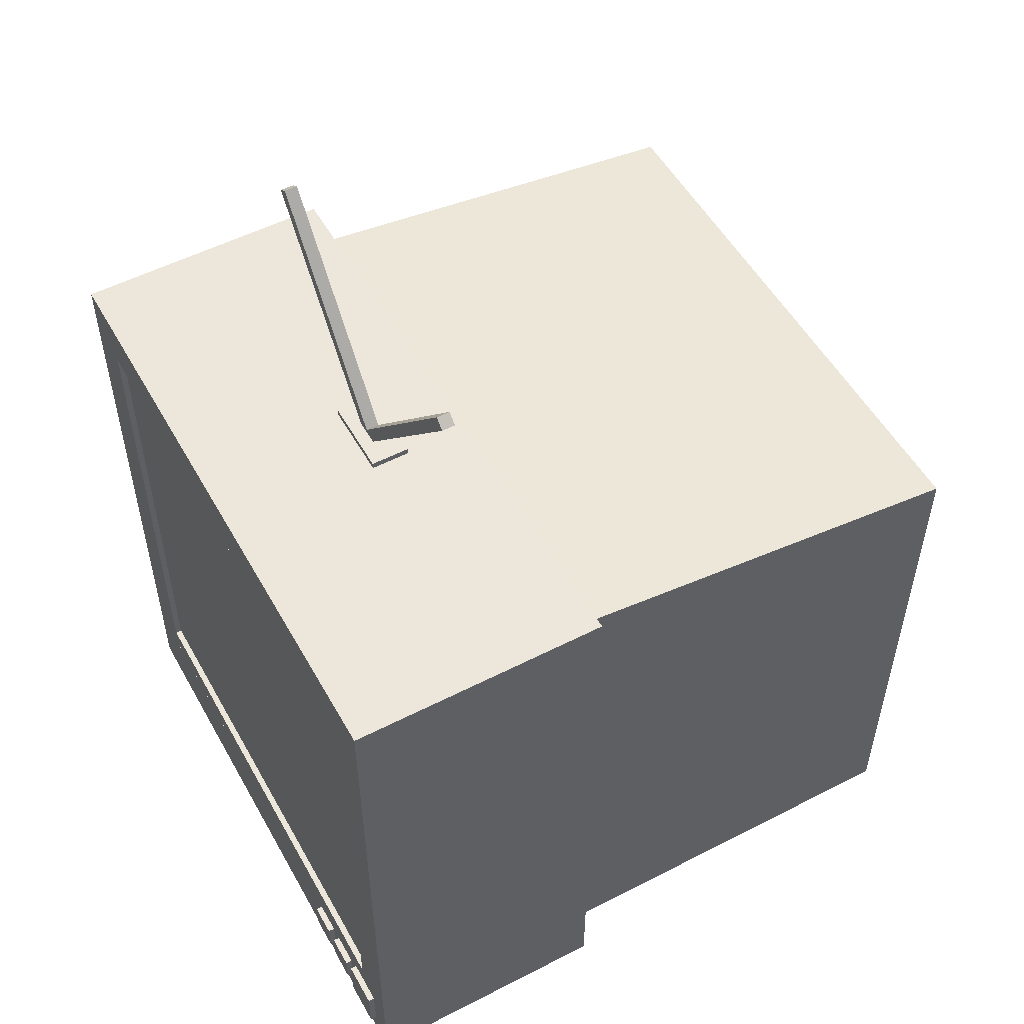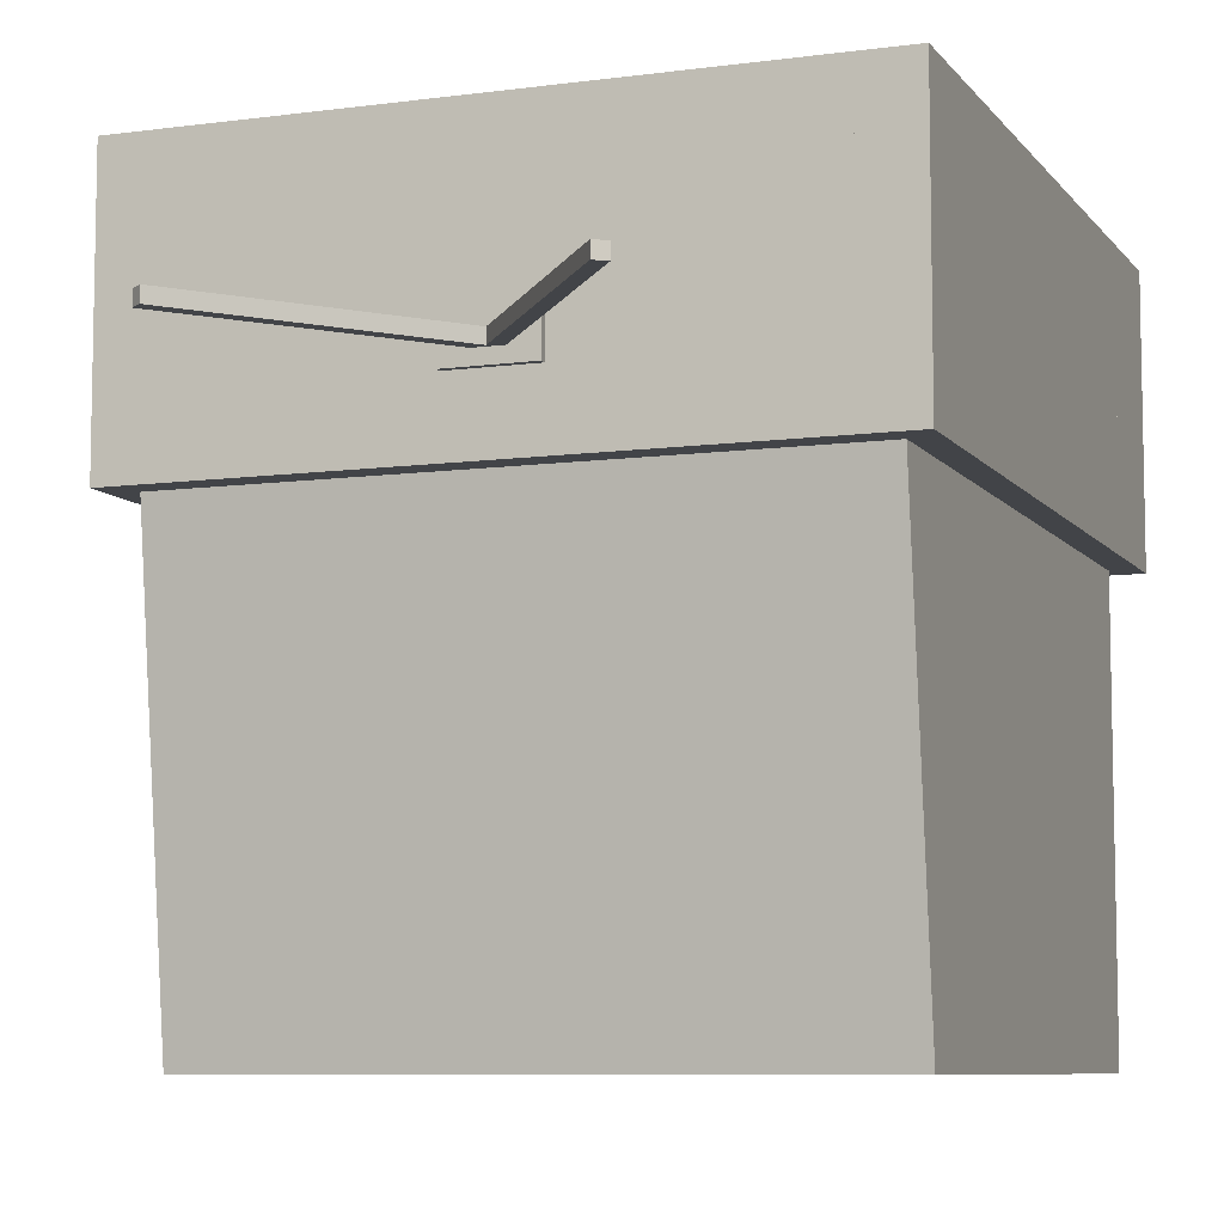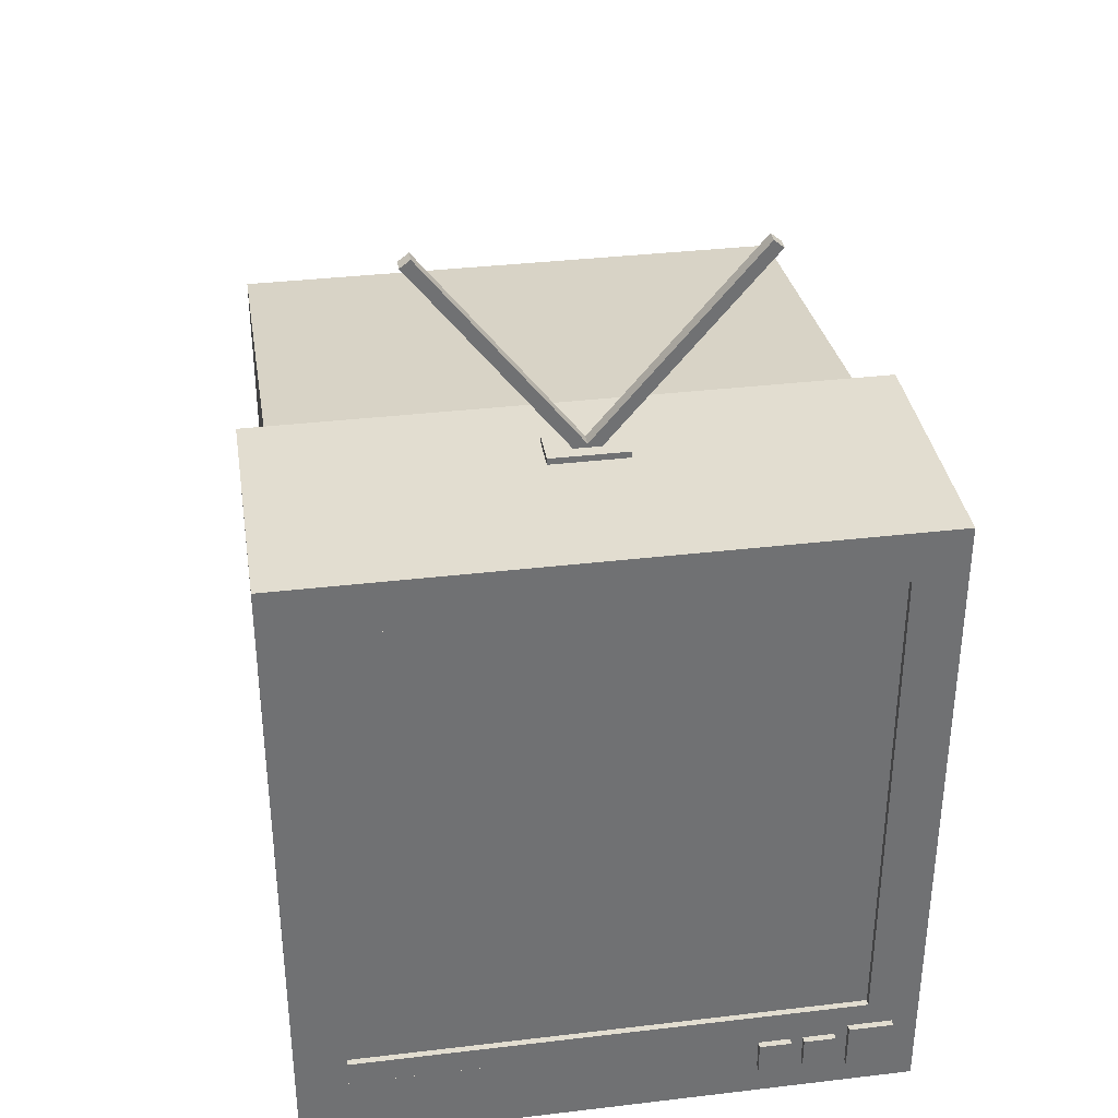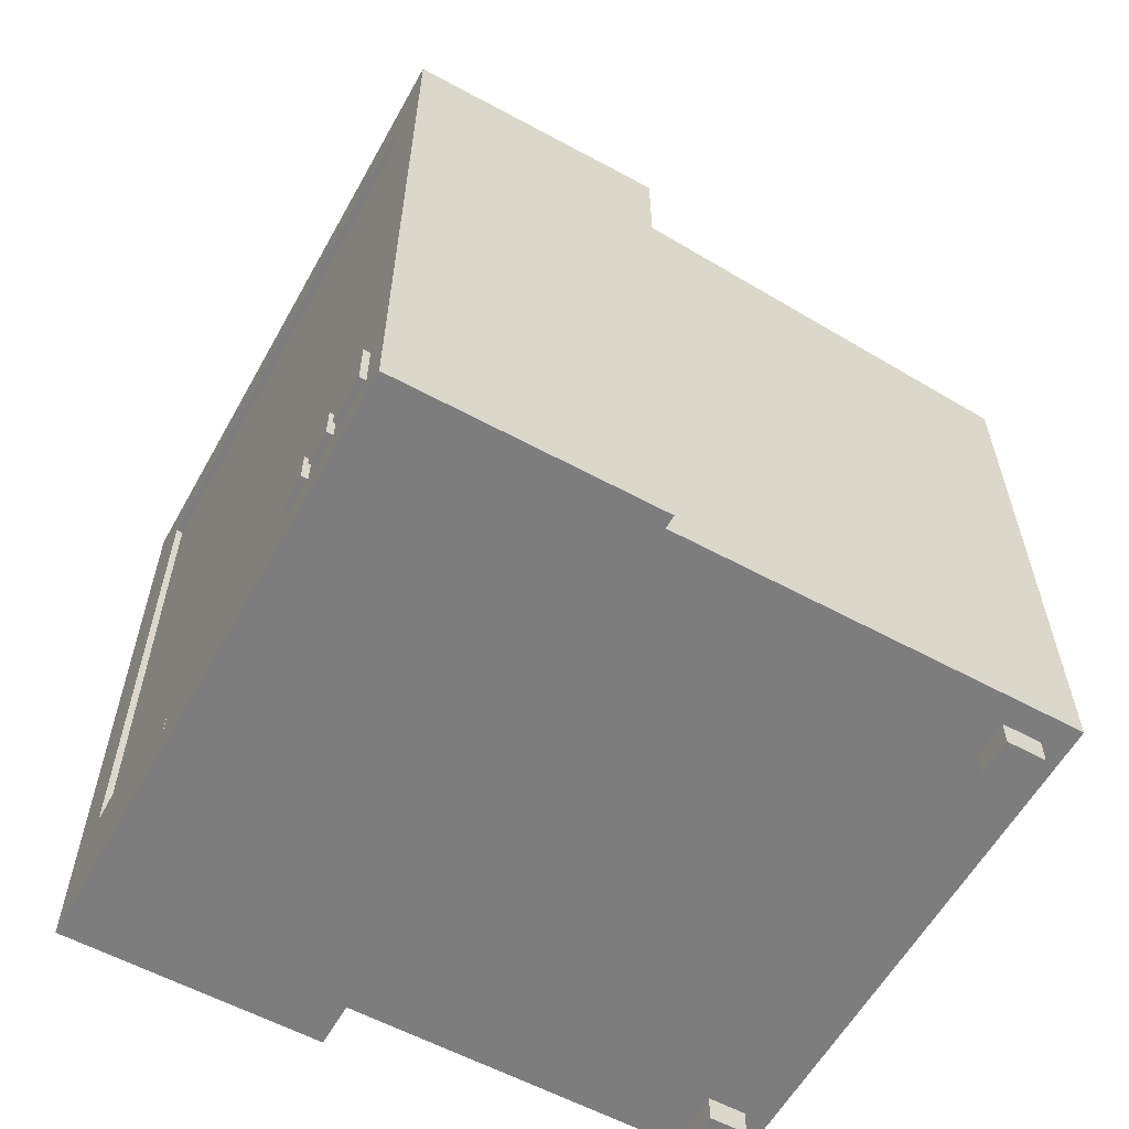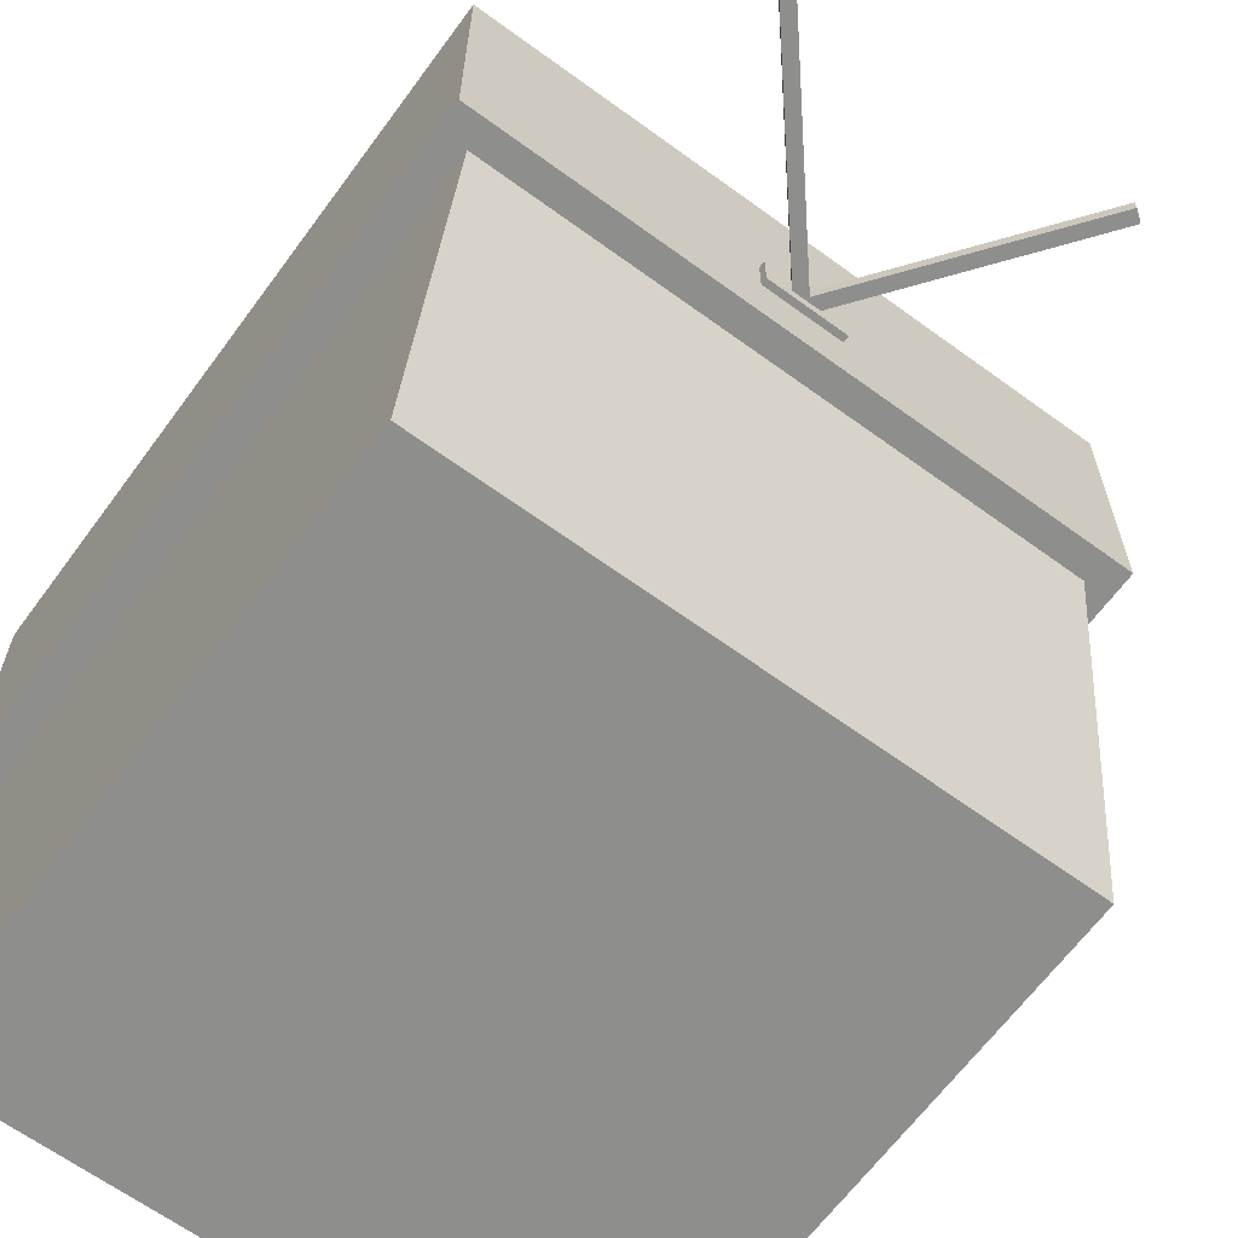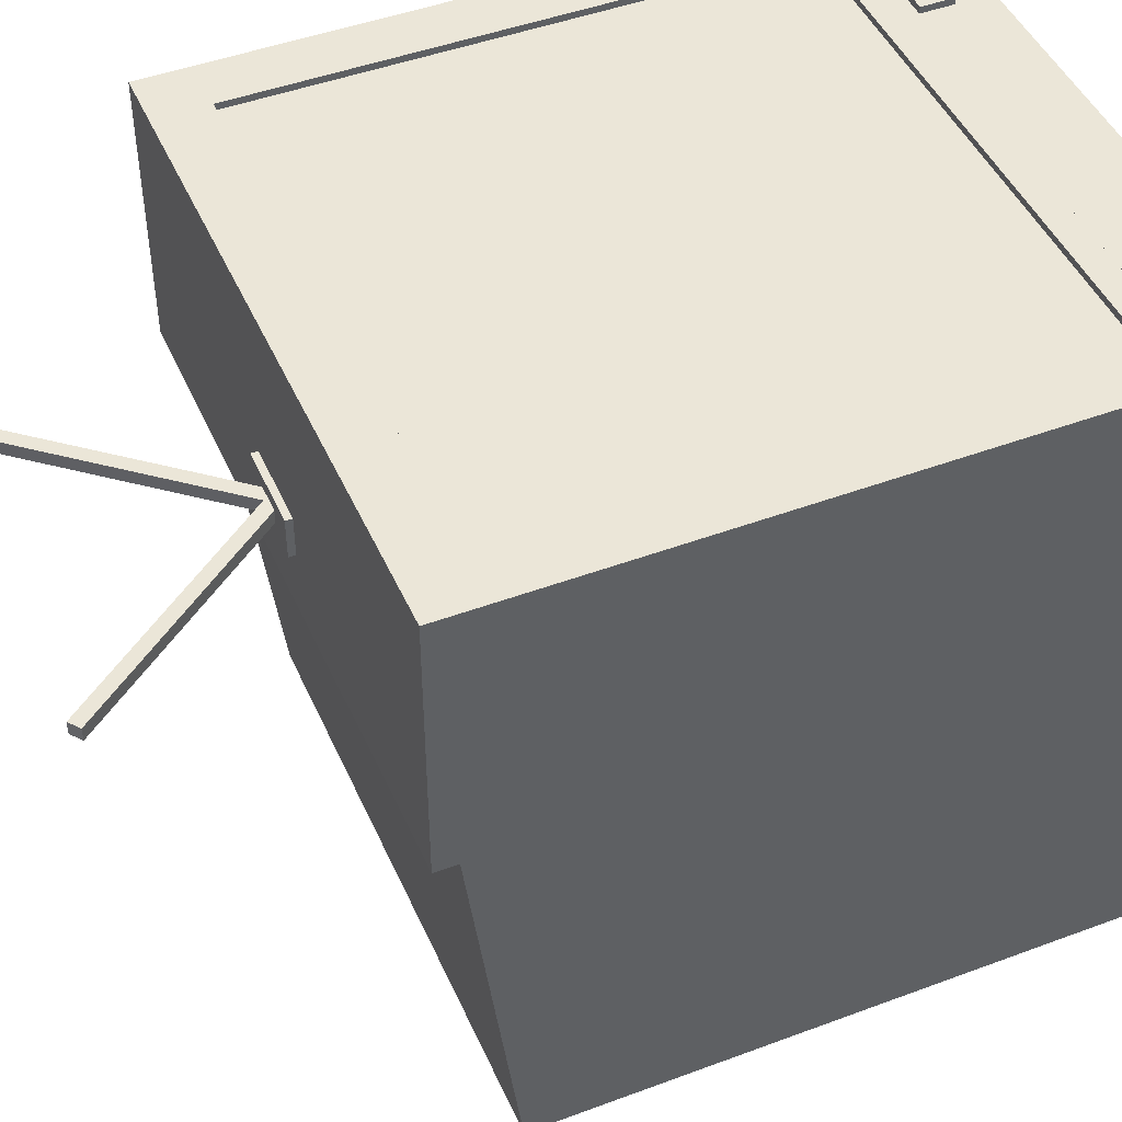
<metadata>
{"format":"obj","ext":"obj","renderer":"f3d","projection":"perspective","resolution":1024,"background":"white","views":[{"elev":53.1,"azim":61.2,"up":"+Y"},{"elev":-7.9,"azim":-159.3,"up":"+Z"},{"elev":35.3,"azim":-8.9,"up":"+Y"},{"elev":-59.2,"azim":60.9,"up":"+Y"},{"elev":-64.8,"azim":143.7,"up":"+Z"},{"elev":46.3,"azim":-113.1,"up":"+Z"}]}
</metadata>
<code>
o cube
v -0.375 0.125 0.125
v -0.375 0.125 0.4375
v -0.375 0.8125 0.4375
v -0.375 0.8125 0.125
v 0.3125 0.125 0.125
v 0.375 0.125 0.125
v 0.375 0.125 0.4375
v 0.3125 0.125 0.4375
v 0.2656 0 -0.3438
v 0.2656 0 -0.2969
v 0.2656 0.03125 -0.2969
v 0.2656 0.03125 -0.3438
v -0.3125 0 -0.2969
v -0.2656 0 -0.2969
v -0.2656 0.03125 -0.2969
v -0.3125 0.03125 -0.2969
v 0.1797 0.04297 0.4375
v 0.2188 0.04297 0.4375
v 0.2188 0.04297 0.4453
v 0.1797 0.04297 0.4453
v 0.2188 0.08203 0.4375
v 0.2188 0.08203 0.4453
v 0.006198 0.8173 0.2344
v 0.006198 0.8173 0.2188
v -0.184 1.065 0.2188
v -0.184 1.065 0.2344
v -0.3438 0.03125 0.125
v 0.3438 0.03125 0.125
v 0.3438 0.7188 0.125
v -0.3438 0.7188 0.125
v 0.2344 0.08203 0.4453
v 0.2734 0.08203 0.4453
v 0.2734 0.08203 0.4375
v 0.2344 0.08203 0.4375
v -0.3438 0.6567 -0.3674
v -0.3438 0.7205 0.1522
v -0.3438 0.7825 0.1445
v -0.3438 0.7188 -0.375
v 0.2734 0.04297 0.4375
v 0.2344 0.04297 0.4375
v -0.04688 0.8203 0.25
v 0.04688 0.8203 0.25
v 0.04688 0.8203 0.2031
v -0.04688 0.8203 0.2031
v -0.04688 0.8125 0.2031
v 0.04688 0.8125 0.2031
v 0.04688 0.8125 0.25
v -0.04688 0.8125 0.25
v 0.375 0.75 0.4375
v 0.3125 0.75 0.4375
v 0.3438 0.03516 0.4453
v 0.3438 0.03516 0.4375
v 0.3438 0.09375 0.4375
v 0.3438 0.09375 0.4453
v 0.1797 0.08203 0.4453
v 0.2734 0.04297 0.4453
v 0.3125 0 -0.3438
v 0.3125 0 -0.2969
v -0.3125 0.75 0.125
v -0.3125 0.75 0.4375
v -0.3125 0.8125 0.4375
v -0.3125 0.8125 0.125
v -0.3125 0.125 0.4375
v -0.3125 0.125 0.125
v -0.3125 0.8125 0.125
v -0.3125 0.8125 0.4375
v -0.2656 0 -0.3438
v -0.3125 0 -0.3438
v -0.3125 0.03125 -0.3438
v -0.2656 0.03125 -0.3438
v 0.005985 0.8075 0.2188
v -0.005985 0.8175 0.2188
v 0.1949 1.057 0.2188
v 0.2069 1.047 0.2188
v 0.005985 0.8075 0.2344
v 0.2069 1.047 0.2344
v 0.3125 0.03125 -0.2969
v 0.375 0.75 0.4375
v 0.375 0.75 0.125
v 0.375 0.8125 0.125
v 0.375 0.8125 0.4375
v 0.3438 0.03125 -0.375
v -0.3438 0.03125 -0.375
v -0.3438 0.7188 -0.375
v 0.3438 0.7188 -0.375
v 0.375 0.75 0.125
v -0.375 -0 0.125
v -0.375 -0 0.4375
v -0.375 0.125 0.4375
v -0.375 0.125 0.125
v 0.3125 0.75 0.125
v 0.375 0.125 0.4375
v 0.375 0.125 0.125
v 0.375 -0 0.4375
v 0.375 -0 0.125
v -0.006198 0.8077 0.2188
v -0.006198 0.8077 0.2344
v -0.1964 1.056 0.2344
v -0.1964 1.056 0.2188
v -0.005985 0.8175 0.2344
v 0.3438 0.6567 -0.3674
v 0.3438 0.7188 -0.375
v 0.1797 0.08203 0.4375
v 0.3438 0.7825 0.1445
v 0.2344 0.04297 0.4453
v 0.2891 0.03516 0.4375
v 0.2891 0.03516 0.4453
v 0.2891 0.09375 0.4375
v 0.3125 0.03125 -0.3438
v 0.1949 1.057 0.2344
v 0.2891 0.09375 0.4453
v 0.3438 0.7205 0.1522
f 1 2 3 4
f 5 6 7 8
f 9 10 11 12
f 13 14 15 16
f 17 18 19 20
f 19 18 21 22
f 23 24 25 26
f 27 28 29 30
f 31 32 33 34
f 35 36 37 38
f 39 40 34 33
f 41 42 43 44
f 45 46 47 48
f 8 7 49 50
f 51 52 53 54
f 20 19 22 55
f 56 39 33 32
f 9 57 58 10
f 59 60 61 62
f 45 48 41 44
f 63 64 65 66
f 67 68 69 70
f 71 72 73 74
f 48 47 42 41
f 75 71 74 76
f 10 58 77 11
f 78 79 80 81
f 82 83 84 85
f 61 81 80 62
f 79 59 62 80
f 7 6 86 49
f 87 88 89 90
f 28 82 85 29
f 6 5 91 86
f 50 49 86 91
f 47 46 43 42
f 89 92 93 90
f 94 95 93 92
f 96 97 98 99
f 98 26 25 99
f 16 15 70 69
f 72 71 75 100
f 14 67 70 15
f 96 24 23 97
f 101 35 38 102
f 17 20 55 103
f 37 104 102 38
f 105 56 32 31
f 83 27 30 84
f 55 22 21 103
f 87 95 94 88
f 2 63 66 3
f 106 52 51 107
f 52 106 108 53
f 18 17 103 21
f 57 9 12 109
f 83 82 28 27
f 11 77 109 12
f 88 94 92 89
f 40 105 31 34
f 24 96 99 25
f 68 13 16 69
f 58 57 109 77
f 72 100 110 73
f 46 45 44 43
f 111 54 53 108
f 112 101 102 104
f 1 64 63 2
f 95 87 90 93
f 68 67 14 13
f 106 107 111 108
f 40 39 56 105
f 30 29 85 84
f 36 112 104 37
f 5 8 50 91
f 107 51 54 111
f 97 23 26 98
f 59 79 78 60
f 60 78 81 61
f 3 66 65 4
f 110 76 74 73
f 64 1 4 65
f 100 75 76 110
f 35 101 112 36
o &GenericLight_FFFFFF_FFFFF_000
v -0.3125 0.125 0.4258
v 0.3125 0.125 0.4258
v 0.3125 0.75 0.4258
v -0.3125 0.75 0.4258
v 0.1484 0.3438 0.4259
v 0.1484 0.3438 0.3634
v 0.1484 0.5547 0.3634
v 0.1484 0.5547 0.4259
v -0.1562 0.5547 0.4259
v -0.1562 0.5547 0.3634
v 0.3125 0.125 0.3633
v 0.3125 0.75 0.3633
v -0.3125 0.125 0.3633
v -0.3125 0.75 0.3633
v 0.1484 0.6328 0.3634
v 0.1484 0.6328 0.4259
v 0.1484 0.7344 0.4259
v 0.1484 0.7344 0.3634
v -0.1562 0.3438 0.3634
v -0.1562 0.3438 0.4259
v 0.2969 0.6328 0.3634
v 0.2969 0.6328 0.4259
v 0.2969 0.7344 0.4259
v 0.2969 0.7344 0.3634
f 113 114 115 116
f 117 118 119 120
f 121 120 119 122
f 114 123 124 115
f 125 113 116 126
f 127 128 129 130
f 131 132 121 122
f 127 133 134 128
f 118 131 122 119
f 132 117 120 121
f 125 123 114 113
f 129 135 136 130
f 131 118 117 132
f 128 134 135 129
f 116 115 124 126
f 133 127 130 136
f 123 125 126 124
f 134 133 136 135
o off
v -0.3125 0.125 0.3633
v -0.3125 0.125 0.4258
v -0.3125 0.75 0.4258
v -0.3125 0.75 0.3633
v 0.3125 0.125 0.4258
v 0.3125 0.75 0.4258
v 0.3125 0.125 0.3633
v 0.3125 0.75 0.3633
f 137 138 139 140
f 138 141 142 139
f 143 137 140 144
f 139 142 144 140
f 141 143 144 142
f 137 143 141 138
o logo_translucent
v -0.3281 0.03125 0.4376
v -0.3281 0.03125 0.4376
v -0.3281 0.09375 0.4376
v -0.3281 0.09375 0.4376
v -0.1172 0.03125 0.4376
v -0.1172 0.09375 0.4376
v -0.1172 0.03125 0.4376
v -0.1172 0.09375 0.4376
f 145 146 147 148
f 146 149 150 147
f 151 145 148 152
f 147 150 152 148
f 149 151 152 150
f 145 151 149 146
o glass_translucent
v -0.3125 0.125 0.4258
v -0.3125 0.125 0.4297
v -0.3125 0.75 0.4297
v -0.3125 0.75 0.4258
v 0.3125 0.125 0.4297
v 0.3125 0.75 0.4297
v 0.3125 0.125 0.4258
v 0.3125 0.75 0.4258
f 153 154 155 156
f 154 157 158 155
f 159 153 156 160
f 155 158 160 156
f 157 159 160 158
f 153 159 157 154

</code>
